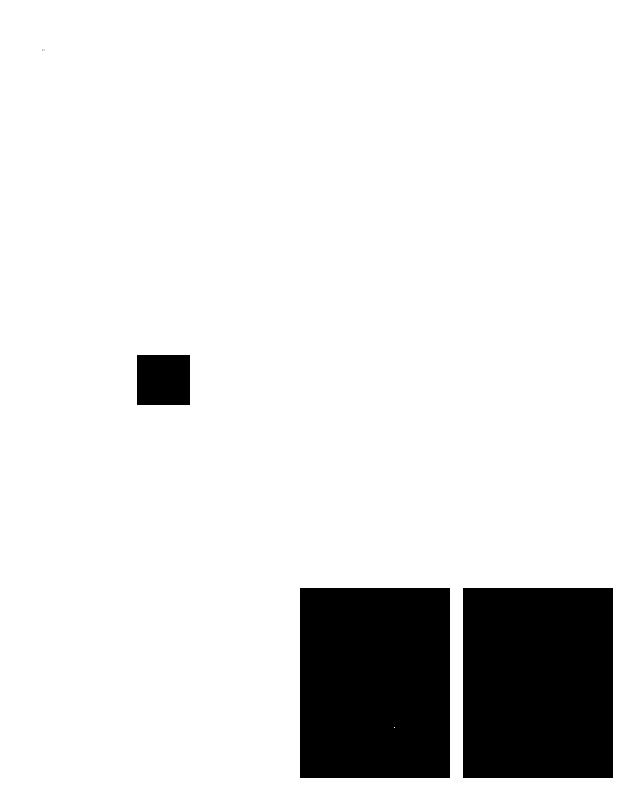
<metadata>
{"format":"dxf","ext":"dxf","renderer":"ezdxf+matplotlib","layout":"modelspace","background":"white","min_lineweight":24,"dpi":150}
</metadata>
<code>
0
SECTION
2
ENTITIES
0
MTEXT
8
Staircase
10
1812
20
-3198
30
0
40
5
41
33.94
46
0
71
     1
72
     1
1
17
73
     1
44
1
0
LINE
8
Boundary
10
2182
20
-4191
30
0
11
2173
21
-4191
31
0
0
LINE
8
Boundary
10
2961
20
-4890
30
0
11
2661
21
-4890
31
0
0
LINE
8
LivingRoom1
10
2952
20
-4899
30
0
11
2827
21
-4899
31
0
0
LINE
8
Kitchen
10
2822
20
-4899
30
0
11
2670
21
-4899
31
0
0
LINE
8
Boundary
10
2661
20
-4890
30
0
11
2661
21
-5310
31
0
0
LINE
8
Kitchen
10
2670
20
-4899
30
0
11
2670
21
-4993
31
0
0
LINE
8
PoojaRoom
10
2670
20
-5085
30
0
11
2670
21
-5152
31
0
0
LINE
8
Staircase
10
2670
20
-5157
30
0
11
2670
21
-5253
31
0
0
LINE
8
Staircase
10
2706
20
-5157
30
0
11
2706
21
-5253
31
0
0
LINE
8
Staircase
10
2716
20
-5157
30
0
11
2716
21
-5253
31
0
0
LINE
8
Staircase
10
2726
20
-5157
30
0
11
2726
21
-5253
31
0
0
LINE
8
Staircase
10
2736
20
-5157
30
0
11
2736
21
-5253
31
0
0
LINE
8
Staircase
10
2746
20
-5157
30
0
11
2746
21
-5253
31
0
0
LINE
8
Staircase
10
2756
20
-5157
30
0
11
2756
21
-5253
31
0
0
LINE
8
Staircase
10
2766
20
-5157
30
0
11
2766
21
-5253
31
0
0
LINE
8
Staircase
10
2776
20
-5205
30
0
11
2776
21
-5253
31
0
0
LINE
8
Staircase
10
2786
20
-5205
30
0
11
2786
21
-5253
31
0
0
LINE
8
Staircase
10
2756
20
-5157
30
0
11
2756
21
-5253
31
0
0
LINE
8
Garden
10
2670
20
-5262
30
0
11
2670
21
-5301
31
0
0
LINE
8
Boundary
10
2661
20
-5310
30
0
11
2793
21
-5310
31
0
0
LINE
8
Boundary
10
2952
20
-5310
30
0
11
2961
21
-5310
31
0
0
LINE
8
Garden
10
2670
20
-5301
30
0
11
2793
21
-5301
31
0
0
LINE
8
PoojaRoom
10
2670
20
-5085
30
0
11
2703
21
-5085
31
0
0
LINE
8
PoojaRoom
10
2751
20
-5085
30
0
11
2784
21
-5085
31
0
0
LINE
8
Entrance_Staircase
10
2793
20
-5085
30
0
11
2867
21
-5085
31
0
0
LINE
8
Entrance_Staircase
10
2915
20
-5085
30
0
11
2952
21
-5085
31
0
0
LINE
8
Entrance_Staircase
10
2793
20
-5137
30
0
11
2952
21
-5137
31
0
0
LINE
8
Entrance_Staircase
10
2793
20
-5147
30
0
11
2952
21
-5147
31
0
0
LINE
8
Staircase
10
2670
20
-5157
30
0
11
2793
21
-5157
31
0
0
LINE
8
PoojaRoom
10
2670
20
-5152
30
0
11
2784
21
-5152
31
0
0
LINE
8
DiningRoom
10
2670
20
-5080
30
0
11
2703
21
-5080
31
0
0
LINE
8
DiningRoom
10
2751
20
-5080
30
0
11
2867
21
-5080
31
0
0
LINE
8
DiningRoom
10
2822
20
-5028
30
0
11
2827
21
-5028
31
0
0
LINE
8
LivingRoom1
10
2915
20
-5080
30
0
11
2952
21
-5080
31
0
0
LINE
8
Garden
10
2670
20
-5262
30
0
11
2793
21
-5262
31
0
0
LINE
8
Staircase
10
2670
20
-5253
30
0
11
2793
21
-5253
31
0
0
LINE
8
Boundary
10
2961
20
-5310
30
0
11
2961
21
-4890
31
0
0
LINE
8
Entrance_Staircase
10
2952
20
-5157
30
0
11
2952
21
-5085
31
0
0
LINE
8
LivingRoom1
10
2952
20
-5080
30
0
11
2952
21
-4899
31
0
0
LINE
8
DiningRoom
10
2822
20
-5028
30
0
11
2822
21
-4998
31
0
0
LINE
8
Garden
10
2793
20
-5310
30
0
11
2793
21
-5253
31
0
0
LINE
8
LivingRoom1
10
2827
20
-5028
30
0
11
2827
21
-4899
31
0
0
LINE
8
Entrance_Staircase
10
2915
20
-5080
30
0
11
2915
21
-5085
31
0
0
LINE
8
Entrance_Staircase
10
2867
20
-5080
30
0
11
2867
21
-5085
31
0
0
LINE
8
Parking
10
2793
20
-5310
30
0
11
2952
21
-5310
31
0
0
LINE
8
Staircase
10
2670
20
-5205
30
0
11
2786
21
-5205
31
0
0
LINE
8
Boundary
10
3449
20
-4890
30
0
11
3149
21
-4890
31
0
0
LINE
8
BedRoom2
10
3440
20
-4899
30
0
11
3320
21
-4899
31
0
0
LINE
8
BedRoom1
10
3315
20
-4899
30
0
11
3158
21
-4899
31
0
0
LINE
8
Boundary
10
3149
20
-4890
30
0
11
3149
21
-5310
31
0
0
LINE
8
BedRoom1
10
3158
20
-4899
30
0
11
3158
21
-5015
31
0
0
LINE
8
BathRoom1
10
3158
20
-5020
30
0
11
3158
21
-5080
31
0
0
LINE
8
BathRoom2a
10
3158
20
-5085
30
0
11
3158
21
-5152
31
0
0
LINE
8
Staircase
10
3158
20
-5157
30
0
11
3158
21
-5253
31
0
0
LINE
8
Boundary
10
3158
20
-5265
30
0
11
3158
21
-5301
31
0
0
LINE
8
Boundary
10
3149
20
-5310
30
0
11
3449
21
-5310
31
0
0
LINE
8
Boundary
10
3158
20
-5301
30
0
11
3440
21
-5301
31
0
0
LINE
8
Balcony
10
3356
20
-5262
30
0
11
3416
21
-5262
31
0
0
LINE
8
BathRoom2a
10
3158
20
-5085
30
0
11
3276
21
-5085
31
0
0
LINE
8
BathRoom1
10
3158
20
-5080
30
0
11
3276
21
-5080
31
0
0
LINE
8
BathRoom1
10
3158
20
-5020
30
0
11
3246
21
-5020
31
0
0
LINE
8
BedRoom1
10
3315
20
-5020
30
0
11
3320
21
-5020
31
0
0
LINE
8
BathRoom2
10
3356
20
-5020
30
0
11
3410
21
-5020
31
0
0
LINE
8
BedRoom1
10
3158
20
-5015
30
0
11
3246
21
-5015
31
0
0
LINE
8
BedRoom2
10
3351
20
-5015
30
0
11
3410
21
-5015
31
0
0
LINE
8
Balcony
10
3351
20
-5085
30
0
11
3416
21
-5085
31
0
0
LINE
8
BathRoom2
10
3356
20
-5076
30
0
11
3440
21
-5076
31
0
0
LINE
8
Boundary
10
3449
20
-5310
30
0
11
3449
21
-4890
31
0
0
LINE
8
Boundary
10
3440
20
-5301
30
0
11
3440
21
-5085
31
0
0
LINE
8
Balcony
10
3416
20
-5262
30
0
11
3416
21
-5085
31
0
0
LINE
8
Balcony
10
3414
20
-5260
30
0
11
3414
21
-5085
31
0
0
LINE
8
Staircase
10
3351
20
-5253
30
0
11
3351
21
-5133
31
0
0
LINE
8
Balcony
10
3356
20
-5262
30
0
11
3356
21
-5133
31
0
0
LINE
8
BathRoom2
10
3440
20
-5076
30
0
11
3440
21
-5015
31
0
0
LINE
8
BathRoom2
10
3410
20
-5020
30
0
11
3410
21
-5015
31
0
0
LINE
8
BathRoom2
10
3356
20
-5076
30
0
11
3356
21
-5020
31
0
0
LINE
8
BathRoom2
10
3351
20
-5085
30
0
11
3351
21
-5015
31
0
0
LINE
8
BedRoom1
10
3315
20
-5020
30
0
11
3315
21
-4899
31
0
0
LINE
8
BedRoom2
10
3320
20
-5020
30
0
11
3320
21
-4899
31
0
0
LINE
8
BathRoom1
10
3281
20
-5015
30
0
11
3281
21
-5080
31
0
0
LINE
8
BathRoom1
10
3276
20
-5015
30
0
11
3276
21
-5080
31
0
0
LINE
8
Entrance_Staircase
10
2793
20
-5157
30
0
11
2793
21
-5085
31
0
0
LINE
8
PoojaRoom
10
2784
20
-5152
30
0
11
2784
21
-5085
31
0
0
LINE
8
PoojaRoom
10
2703
20
-5085
30
0
11
2703
21
-5080
31
0
0
LINE
8
PoojaRoom
10
2751
20
-5085
30
0
11
2751
21
-5080
31
0
0
LINE
8
Entrance_Staircase
10
2793
20
-5157
30
0
11
2952
21
-5157
31
0
0
MTEXT
8
Staircase
10
2779
20
-5232
30
0
40
5
41
33.94
46
0
71
     1
72
     1
1
1
11
9e-16
21
1
31
0
73
     1
44
1
0
MTEXT
8
Staircase
10
2769
20
-5232
30
0
40
5
41
33.94
46
0
71
     1
72
     1
1
2
11
9e-16
21
1
31
0
73
     1
44
1
0
MTEXT
8
Staircase
10
2758
20
-5232
30
0
40
5
41
33.94
46
0
71
     1
72
     1
1
3
11
9e-16
21
1
31
0
73
     1
44
1
0
MULTILEADER
8
Staircase
160
               636
310
7C020000180000000C00000016000000000000C00C00000033000000000000000C00000013000000993A0000B80000002600000001AEDC968DEAA540A371BinfB4C0000000000000000000000000000000000000000000000000000000000000F03F081B0598AAD6CF3C000000000000F03F0000000000000000550050
310
000000F03F02000000010000000000000000001840000000000000F03F0000000000000000000000000000F03F00000000000000000000000000000000000000000000000000000000010000002200000041007200690061006C00000000000000000000000C00000033000000000000000C00000010000000030000000C00
310
000016000000000000C00C00000012000000FF7F00000C00000013000000010000000C00000014000000010000005400000007000000030000008FC2A65739B1A5400DA0321DC7CB4C000000000000000000000B12EDDB0A5400060EF72D47CB4C000000000000000008FC2A65739B1A5401FE5DAC4CC7CB4C00000000000
310
0000000C00000014000000010000000C00000013000000891300003C00000006000000020000008FC2A65739B1A5400060EF72D47CB4C00000000000000000729A74C8A7e+04A5400060EF72D47CB4C000000000000000000C00000013000000112700003C0000000600000002000000729A74C8A7e+04A5400060EF72D47CB4C0
310
0000000000000000729A74C8A7e+04A540C04BEC3D7873B4C000000000000000000C00000016000000000000C00C00000012000000FF7F00000C00000017000000000000000C000000130000009A3A00000C00000016000000000000C00C00000012000000FF7F00000C00000017000000FFFFFFFF0C00000033000000000000
310
00
270
     2
300
CONTEXT_DATA{
40
1
10
2802
20
-5235
30
0
41
6
140
0.18
145
0.09
174
     1
175
     1
176
     0
177
     0
290
     1
304
UP
11
0
21
0
31
1
340
11
12
2799
22
-5235
32
0
13
9e-16
23
1
33
0
42
1.571
43
0
44
0
45
1
170
     1
90
-1073741824
171
     1
172
     5
91
-1073741824
141
0
92
        0
291
     0
292
     0
173
     0
293
     0
142
0
143
0
294
     0
295
     0
296
     0
110
2786
120
-5245
130
0
111
9e-16
121
1
131
0
112
-1
122
9e-16
132
0
297
     0
302
LEADER{
290
     1
291
     1
10
2802
20
-5245
30
0
11
9e-16
21
1
31
0
90
        0
40
9.36
304
LEADER_LINE{
10
2776
20
-5245
30
0
91
        0
305
}
271
     0
303
}
272
     9
273
     9
301
}
340
D8
90
   345216
170
     1
91
-1056964608
341
14
171
    -2
290
     1
291
     1
41
0.36
42
0.18
172
     2
343
11
173
     1
95
        1
174
     1
175
     0
92
-1056964608
292
     0
93
-1056964608
10
1
20
1
30
1
43
0
176
     0
293
     0
294
     0
178
     0
179
     1
45
1
271
     0
272
     9
273
     9
295
     0
0
MTEXT
8
Staircase
10
2749
20
-5233
30
0
40
5
41
33.94
46
0
71
     1
72
     1
1
4
11
3e-16
21
1
31
0
73
     1
44
1
0
MTEXT
8
Staircase
10
2740
20
-5233
30
0
40
5
41
33.94
46
0
71
     1
72
     1
1
5
11
3e-16
21
1
31
0
73
     1
44
1
0
MTEXT
8
Staircase
10
2728
20
-5233
30
0
40
5
41
33.94
46
0
71
     1
72
     1
1
6
11
3e-16
21
1
31
0
73
     1
44
1
0
MTEXT
8
Staircase
10
2719
20
-5232
30
0
40
5
41
33.94
46
0
71
     1
72
     1
1
7
11
3e-16
21
1
31
0
73
     1
44
1
0
MTEXT
8
Entrance_Staircase
10
2884
20
-5150
30
0
40
5
41
33.94
46
0
71
     1
72
     1
1
1
73
     1
44
1
0
MTEXT
8
Entrance_Staircase
10
2884
20
-5140
30
0
40
5
41
33.94
46
0
71
     1
72
     1
1
2
73
     1
44
1
0
MULTILEADER
8
Entrance_Staircase
160
               636
310
7C020000180000000C00000016000000000000C00C00000033000000000000000C00000013000000993A0000B800000026000000EA09FDDFC280A640C2B08D311631B4C0000000000000000000000000000000000000000000000000000000000000F03F000000000000F03F7ACD69758436F0BC0000000000000000550050
310
000000F03F02000000010000000000000000001840000000000000F03F0000000000000000000000000000F03F00000000000000000000000000000000000000000000000000000000010000002200000041007200690061006C00000000000000000000000C00000033000000000000000C000000100000000C0000000C00
310
000016000000000000C00C00000012000000FF7F00000C00000013000000010000000C00000014000000010000005400000007000000030000006FinfE6FA6400ABBF211EC1AB4C00000000000000000322D87C12D6FA640C2D977FDBD1AB4C00000000000000000F522B01D3D6FA6400ABBF211EC1AB4C00000000000
310
0000000C00000014000000010000000C00000013000000891300003C0000000600000002000000322D87C12D6FA6400ABBF211EC1AB4C00000000000000000322D87C12D6FA640FAA6594A232EB4C000000000000000000C00000013000000112700003C0000000600000002000000322D87C12D6FA640FAA6594A232EB4C0
310
0000000000000000B1558D2BE681A640FAA6594A232EB4C000000000000000000C00000016000000000000C00C00000012000000FF7F00000C00000017000000000000000C000000130000009A3A00000C00000016000000000000C00C00000012000000FF7F00000C00000017000000FFFFFFFF0C00000033000000000000
310
00
270
     2
300
CONTEXT_DATA{
40
1
10
2881
20
-5166
30
0
41
6
140
0.18
145
0.09
174
     1
175
     1
176
     0
177
     0
290
     1
304
UP
11
0
21
0
31
1
340
11
12
2881
22
-5163
32
0
13
1
23
-3.6e-15
33
0
42
6.283
43
0
44
0
45
1
170
     1
90
-1073741824
171
     1
172
     5
91
-1073741824
141
0
92
        0
291
     0
292
     0
173
     0
293
     0
142
0
143
0
294
     0
295
     0
296
     0
110
2872
120
-5157
130
0
111
1
121
-3.6e-15
131
0
112
3.6e-15
122
1
132
0
297
     0
302
LEADER{
290
     1
291
     1
10
2872
20
-5166
30
0
11
1
21
-3.6e-15
31
0
90
        0
40
9.36
304
LEADER_LINE{
10
2872
20
-5147
30
0
91
        0
305
}
271
     0
303
}
272
     9
273
     9
301
}
340
D8
90
   345216
170
     1
91
-1056964608
341
14
171
    -2
290
     1
291
     1
41
0.36
42
0.18
172
     2
343
11
173
     1
95
        1
174
     1
175
     0
92
-1056964608
292
     0
93
-1056964608
10
1
20
1
30
1
43
0
176
     0
293
     0
294
     0
178
     0
179
     1
45
1
271
     0
272
     9
273
     9
295
     0
0
MTEXT
8
Entrance_Staircase
10
2884
20
-5113
30
0
40
5
41
33.94
46
0
71
     1
72
     1
1
3
73
     1
44
1
0
MTEXT
8
Entrance_Staircase
10
2873
20
-5080
30
0
40
5
41
33.94
46
0
71
     1
72
     1
1
ENTRANCE
73
     1
44
1
0
MTEXT
8
Entrance_Staircase
10
2886
20
-5089
30
0
40
5
41
33.94
46
0
71
     1
72
     1
1
+24''
73
     1
44
1
0
MTEXT
8
LivingRoom1
10
2866
20
-4973
30
0
40
5
41
33.94
46
0
71
     1
72
     1
1
LIVINGROOM1
73
     1
44
1
0
MTEXT
8
PoojaRoom
10
2705
20
-5115
30
0
40
5
41
29.3
46
0
71
     1
72
     1
1
POOJAROOM
73
     1
44
1
0
MTEXT
8
Kitchen
10
2733
20
-4941
30
0
40
5
41
33.94
46
0
71
     1
72
     1
1
KITCHEN
73
     1
44
1
0
MTEXT
8
DiningRoom
10
2724
20
-5031
30
0
40
5
41
33.94
46
0
71
     1
72
     1
1
DININGROOM
73
     1
44
1
0
MTEXT
8
Garden
10
2716
20
-5276
30
0
40
5
41
33.94
46
0
71
     1
72
     1
1
GARDEN
73
     1
44
1
0
LINE
8
Parking
10
2952
20
-5157
30
0
11
2952
21
-5310
31
0
0
LINE
8
Parking
10
2793
20
-5253
30
0
11
2793
21
-5155
31
0
0
MTEXT
8
Parking
10
2868
20
-5225
30
0
40
5
41
33.94
46
0
71
     1
72
     1
1
PARKING
73
     1
44
1
0
MTEXT
8
Staircase
10
2692
20
-5231
30
0
40
5
41
33.94
46
0
71
     1
72
     1
1
9
11
3e-16
21
1
31
0
73
     1
44
1
0
MTEXT
8
Staircase
10
2688
20
-5187
30
0
40
5
41
33.94
46
0
71
     1
72
     1
1
10
11
3e-16
21
1
31
0
73
     1
44
1
0
MTEXT
8
Staircase
10
2709
20
-5187
30
0
40
5
41
33.94
46
0
71
     1
72
     1
1
11
11
3e-16
21
1
31
0
73
     1
44
1
0
MTEXT
8
Staircase
10
2720
20
-5187
30
0
40
5
41
33.94
46
0
71
     1
72
     1
1
12
11
3e-16
21
1
31
0
73
     1
44
1
0
MTEXT
8
Staircase
10
2729
20
-5187
30
0
40
5
41
33.94
46
0
71
     1
72
     1
1
13
11
3e-16
21
1
31
0
73
     1
44
1
0
MTEXT
8
Staircase
10
2740
20
-5187
30
0
40
5
41
33.94
46
0
71
     1
72
     1
1
14
11
3e-16
21
1
31
0
73
     1
44
1
0
MTEXT
8
Staircase
10
2750
20
-5187
30
0
40
5
41
33.94
46
0
71
     1
72
     1
1
15
11
3e-16
21
1
31
0
73
     1
44
1
0
MTEXT
8
Staircase
10
2759
20
-5186
30
0
40
5
41
33.94
46
0
71
     1
72
     1
1
16
11
3e-16
21
1
31
0
73
     1
44
1
0
MTEXT
8
Staircase
10
2708
20
-5232
30
0
40
5
41
33.94
46
0
71
     1
72
     1
1
8
11
3e-16
21
1
31
0
73
     1
44
1
0
MTEXT
8
Balcony
10
3368
20
-5178
30
0
40
5
41
33.94
46
0
71
     1
72
     1
1
BALCONY
73
     1
44
1
0
LINE
8
Boundary
10
3416
20
-5085
30
0
11
3440
21
-5085
31
0
0
MTEXT
8
BedRoom1
10
3208
20
-4954
30
0
40
5
41
33.94
46
0
71
     1
72
     1
1
BEDROOM1
73
     1
44
1
0
MTEXT
8
BathRoom1
10
3196
20
-5046
30
0
40
5
41
33.8
46
0
71
     1
72
     1
1
BATHROOM1
73
     1
44
1
0
LINE
8
0
10
3246
20
-5015
30
0
11
3246
21
-5020
31
0
0
LINE
8
BathRoom1
10
3276
20
-5015
30
0
11
3281
21
-5015
31
0
0
MTEXT
8
BathRoom2
10
3377
20
-5048
30
0
40
5
41
33.94
46
0
71
     1
72
     1
1
BATHROOM2
73
     1
44
1
0
MTEXT
8
BedRoom2
10
3362
20
-4953
30
0
40
5
41
33.94
46
0
71
     1
72
     1
1
BEDROOM2
73
     1
44
1
0
LINE
8
BedRoom2
10
3440
20
-5015
30
0
11
3440
21
-4899
31
0
0
LINE
8
Staircase
10
3204
20
-5157
30
0
11
3204
21
-5253
31
0
0
LINE
8
Staircase
10
3214
20
-5157
30
0
11
3214
21
-5253
31
0
0
LINE
8
Staircase
10
3224
20
-5157
30
0
11
3224
21
-5253
31
0
0
LINE
8
Staircase
10
3234
20
-5157
30
0
11
3234
21
-5253
31
0
0
LINE
8
Staircase
10
3244
20
-5157
30
0
11
3244
21
-5253
31
0
0
LINE
8
Staircase
10
3254
20
-5157
30
0
11
3254
21
-5253
31
0
0
LINE
8
Staircase
10
3264
20
-5205
30
0
11
3264
21
-5253
31
0
0
LINE
8
Staircase
10
3274
20
-5205
30
0
11
3274
21
-5253
31
0
0
LINE
8
Staircase
10
3244
20
-5157
30
0
11
3244
21
-5253
31
0
0
LINE
8
Staircase
10
3158
20
-5205
30
0
11
3274
21
-5205
31
0
0
MTEXT
8
Staircase
10
3267
20
-5232
30
0
40
5
41
33.94
46
0
71
     1
72
     1
1
1
11
9e-16
21
1
31
0
73
     1
44
1
0
MTEXT
8
Staircase
10
3257
20
-5232
30
0
40
5
41
33.94
46
0
71
     1
72
     1
1
2
11
9e-16
21
1
31
0
73
     1
44
1
0
MTEXT
8
Staircase
10
3246
20
-5232
30
0
40
5
41
33.94
46
0
71
     1
72
     1
1
3
11
9e-16
21
1
31
0
73
     1
44
1
0
MULTILEADER
8
Staircase
160
               636
310
7C020000180000000C00000016000000000000C00C00000033000000000000000C00000013000000993A0000B800000026000000EA989F4574BAA940A371BinfB4C0000000000000000000000000000000000000000000000000000000000000F03F081B0598AAD6CF3C000000000000F03F0000000000000000550050
310
000000F03F02000000010000000000000000001840000000000000F03F0000000000000000000000000000F03F00000000000000000000000000000000000000000000000000000000010000002200000041007200690061006C00000000000000000000000C00000033000000000000000C00000010000000030000000C00
310
000016000000000000C00C00000012000000FF7F00000C00000013000000010000000C000000140000000100000054000000070000000300000078AD69062081A9400DA0321DC7CB4C0EA73DDC380A9400060EF72D47CB4C0000000000000000078AD69062081A9401FE5DAC4CC7CB4C00000000000
310
0000000C00000014000000010000000C00000013000000891300003C000000060000000200000078AD69062081A9400060EF72D47CB4C000000000000000005B8537778EB4A9400060EF72D47CB4C000000000000000000C00000013000000112700003C00000006000000020000005B8537778EB4A9400060EF72D47CB4C0
310
00000000000000005B8537778EB4A940C04BEC3D7873B4C000000000000000000C00000016000000000000C00C00000012000000FF7F00000C00000017000000000000000C000000130000009A3A00000C00000016000000000000C00C00000012000000FF7F00000C00000017000000FFFFFFFF0C00000033000000000000
310
00
270
     2
300
CONTEXT_DATA{
40
1
10
3290
20
-5235
30
0
41
6
140
0.18
145
0.09
174
     1
175
     1
176
     0
177
     0
290
     1
304
UP
11
0
21
0
31
1
340
11
12
3287
22
-5235
32
0
13
9e-16
23
1
33
0
42
1.571
43
0
44
0
45
1
170
     1
90
-1073741824
171
     1
172
     5
91
-1073741824
141
0
92
        0
291
     0
292
     0
173
     0
293
     0
142
0
143
0
294
     0
295
     0
296
     0
110
3274
120
-5245
130
0
111
9e-16
121
1
131
0
112
-1
122
9e-16
132
0
297
     0
302
LEADER{
290
     1
291
     1
10
3290
20
-5245
30
0
11
9e-16
21
1
31
0
90
        0
40
9.36
304
LEADER_LINE{
10
3264
20
-5245
30
0
91
        0
305
}
271
     0
303
}
272
     9
273
     9
301
}
340
D8
90
   345216
170
     1
91
-1056964608
341
14
171
    -2
290
     1
291
     1
41
0.36
42
0.18
172
     2
343
11
173
     1
95
        1
174
     1
175
     0
92
-1056964608
292
     0
93
-1056964608
10
1
20
1
30
1
43
0
176
     0
293
     0
294
     0
178
     0
179
     1
45
1
271
     0
272
     9
273
     9
295
     0
0
MTEXT
8
Staircase
10
3237
20
-5233
30
0
40
5
41
33.94
46
0
71
     1
72
     1
1
4
11
3e-16
21
1
31
0
73
     1
44
1
0
MTEXT
8
Staircase
10
3227
20
-5233
30
0
40
5
41
33.94
46
0
71
     1
72
     1
1
5
11
3e-16
21
1
31
0
73
     1
44
1
0
MTEXT
8
Staircase
10
3216
20
-5233
30
0
40
5
41
33.94
46
0
71
     1
72
     1
1
6
11
3e-16
21
1
31
0
73
     1
44
1
0
MTEXT
8
Staircase
10
3207
20
-5232
30
0
40
5
41
33.94
46
0
71
     1
72
     1
1
7
11
3e-16
21
1
31
0
73
     1
44
1
0
MTEXT
8
Staircase
10
3180
20
-5231
30
0
40
5
41
33.94
46
0
71
     1
72
     1
1
9
11
3e-16
21
1
31
0
73
     1
44
1
0
MTEXT
8
Staircase
10
3176
20
-5187
30
0
40
5
41
33.94
46
0
71
     1
72
     1
1
10
11
3e-16
21
1
31
0
73
     1
44
1
0
MTEXT
8
Staircase
10
3197
20
-5187
30
0
40
5
41
33.94
46
0
71
     1
72
     1
1
11
11
3e-16
21
1
31
0
73
     1
44
1
0
MTEXT
8
Staircase
10
3207
20
-5187
30
0
40
5
41
33.94
46
0
71
     1
72
     1
1
12
11
3e-16
21
1
31
0
73
     1
44
1
0
MTEXT
8
Staircase
10
3217
20
-5187
30
0
40
5
41
33.94
46
0
71
     1
72
     1
1
13
11
3e-16
21
1
31
0
73
     1
44
1
0
MTEXT
8
Staircase
10
3228
20
-5187
30
0
40
5
41
33.94
46
0
71
     1
72
     1
1
14
11
3e-16
21
1
31
0
73
     1
44
1
0
MTEXT
8
Staircase
10
3238
20
-5187
30
0
40
5
41
33.94
46
0
71
     1
72
     1
1
15
11
3e-16
21
1
31
0
73
     1
44
1
0
MTEXT
8
Staircase
10
3247
20
-5186
30
0
40
5
41
33.94
46
0
71
     1
72
     1
1
16
11
3e-16
21
1
31
0
73
     1
44
1
0
MTEXT
8
Staircase
10
3196
20
-5232
30
0
40
5
41
33.94
46
0
71
     1
72
     1
1
8
11
3e-16
21
1
31
0
73
     1
44
1
0
LINE
8
Staircase
10
3158
20
-5253
30
0
11
3351
21
-5253
31
0
0
LINE
8
Boundary
10
3158
20
-5262
30
0
11
3356
21
-5262
31
0
0
LINE
8
BathRoom2a
10
3158
20
-5152
30
0
11
3301
21
-5152
31
0
0
LINE
8
Staircase
10
3158
20
-5157
30
0
11
3301
21
-5157
31
0
0
LINE
8
Staircase
10
3301
20
-5152
30
0
11
3301
21
-5157
31
0
0
LINE
8
Boundary
10
3158
20
-5262
30
0
11
3158
21
-5265
31
0
0
LINE
8
Balcony
10
3356
20
-5260
30
0
11
3414
21
-5260
31
0
0
LINE
8
Balcony
10
3351
20
-5133
30
0
11
3356
21
-5133
31
0
0
LINE
8
BathRoom2a
10
3276
20
-5116
30
0
11
3281
21
-5116
31
0
0
LINE
8
BathRoom2a
10
3276
20
-5085
30
0
11
3276
21
-5116
31
0
0
MTEXT
8
BathRoom2a
10
3197
20
-5120
30
0
40
5
41
33.94
46
0
71
     1
72
     1
1
BATHROOM2a
73
     1
44
1
0
LINE
8
BathRoom2a
10
3281
20
-5080
30
0
11
3281
21
-5116
31
0
0
LINE
8
BathRoom2
10
2822
20
-4993
30
0
11
2782
21
-4993
31
0
0
LINE
8
DiningRoom
10
2822
20
-4998
30
0
11
2782
21
-4998
31
0
0
LINE
8
Kitchen
10
2822
20
-4993
30
0
11
2822
21
-4899
31
0
0
LINE
8
DiningRoom
10
2670
20
-4998
30
0
11
2670
21
-5080
31
0
0
LINE
8
DiningRoom
10
2782
20
-4993
30
0
11
2782
21
-4998
31
0
0
LINE
8
DiningRoom
10
2710
20
-4993
30
0
11
2710
21
-4998
31
0
0
LINE
8
BathRoom2
10
2710
20
-4993
30
0
11
2670
21
-4993
31
0
0
LINE
8
DiningRoom
10
2710
20
-4998
30
0
11
2670
21
-4998
31
0
0
ENDSEC
0
EOF

</code>
